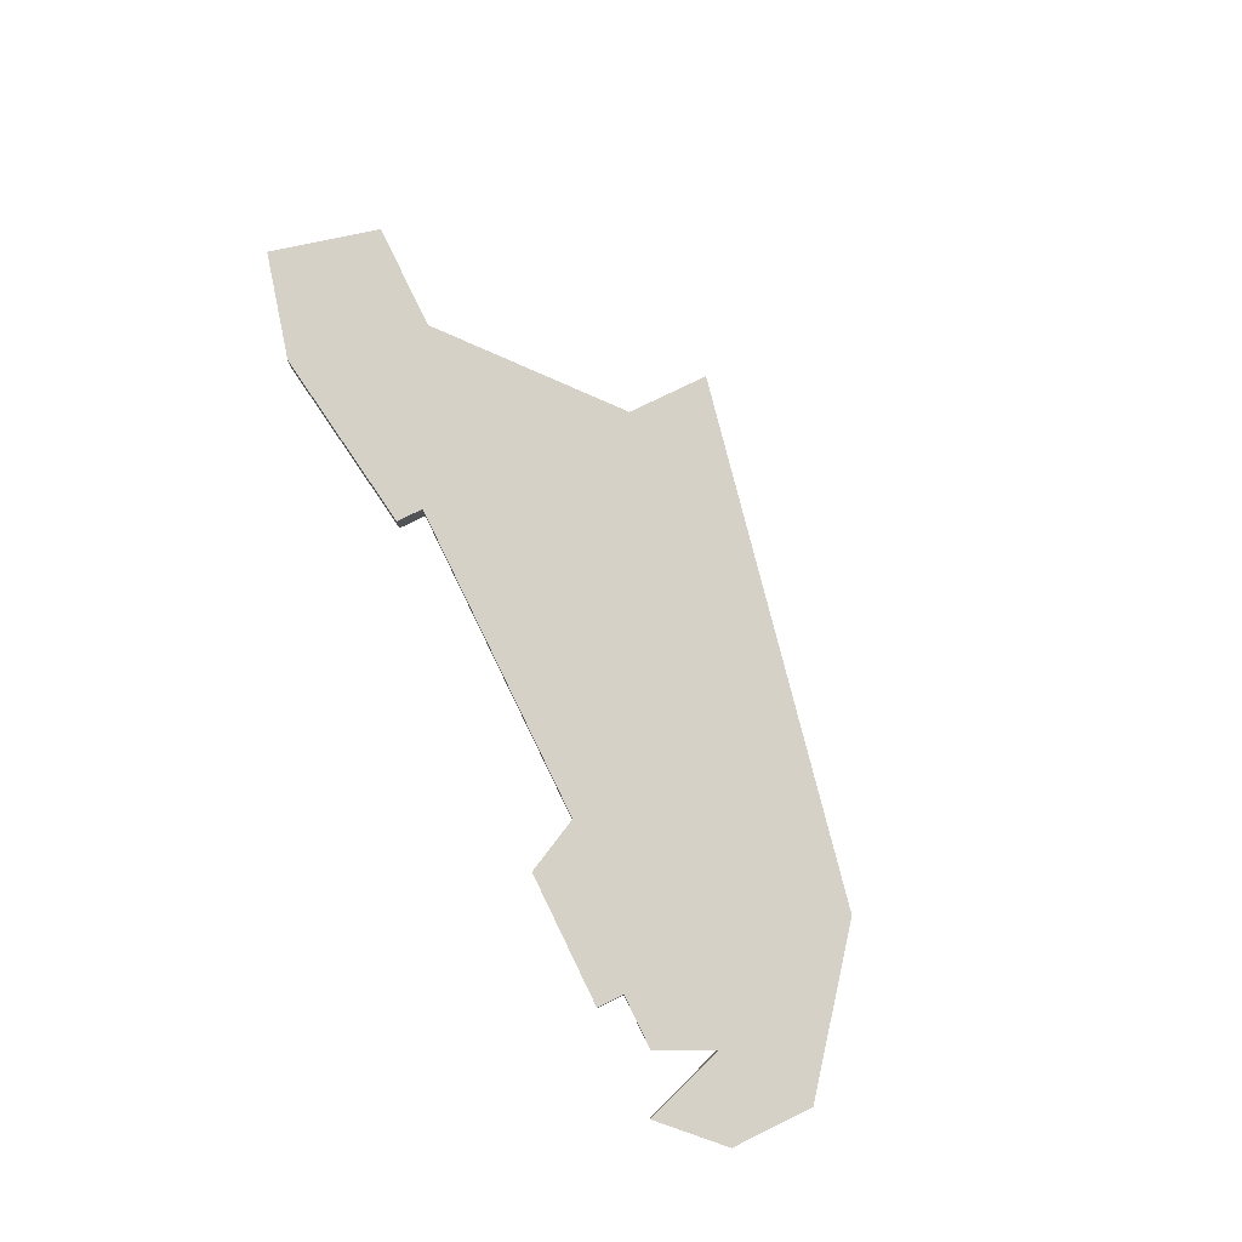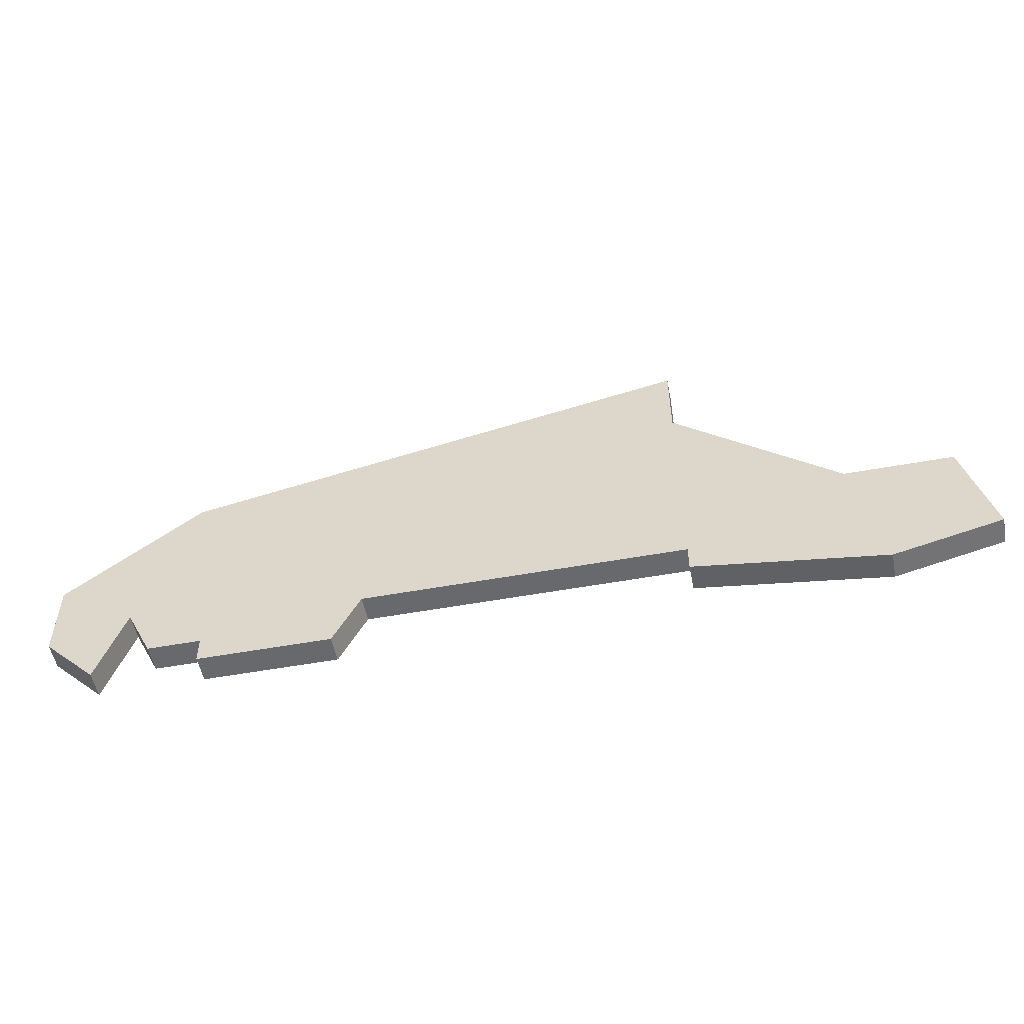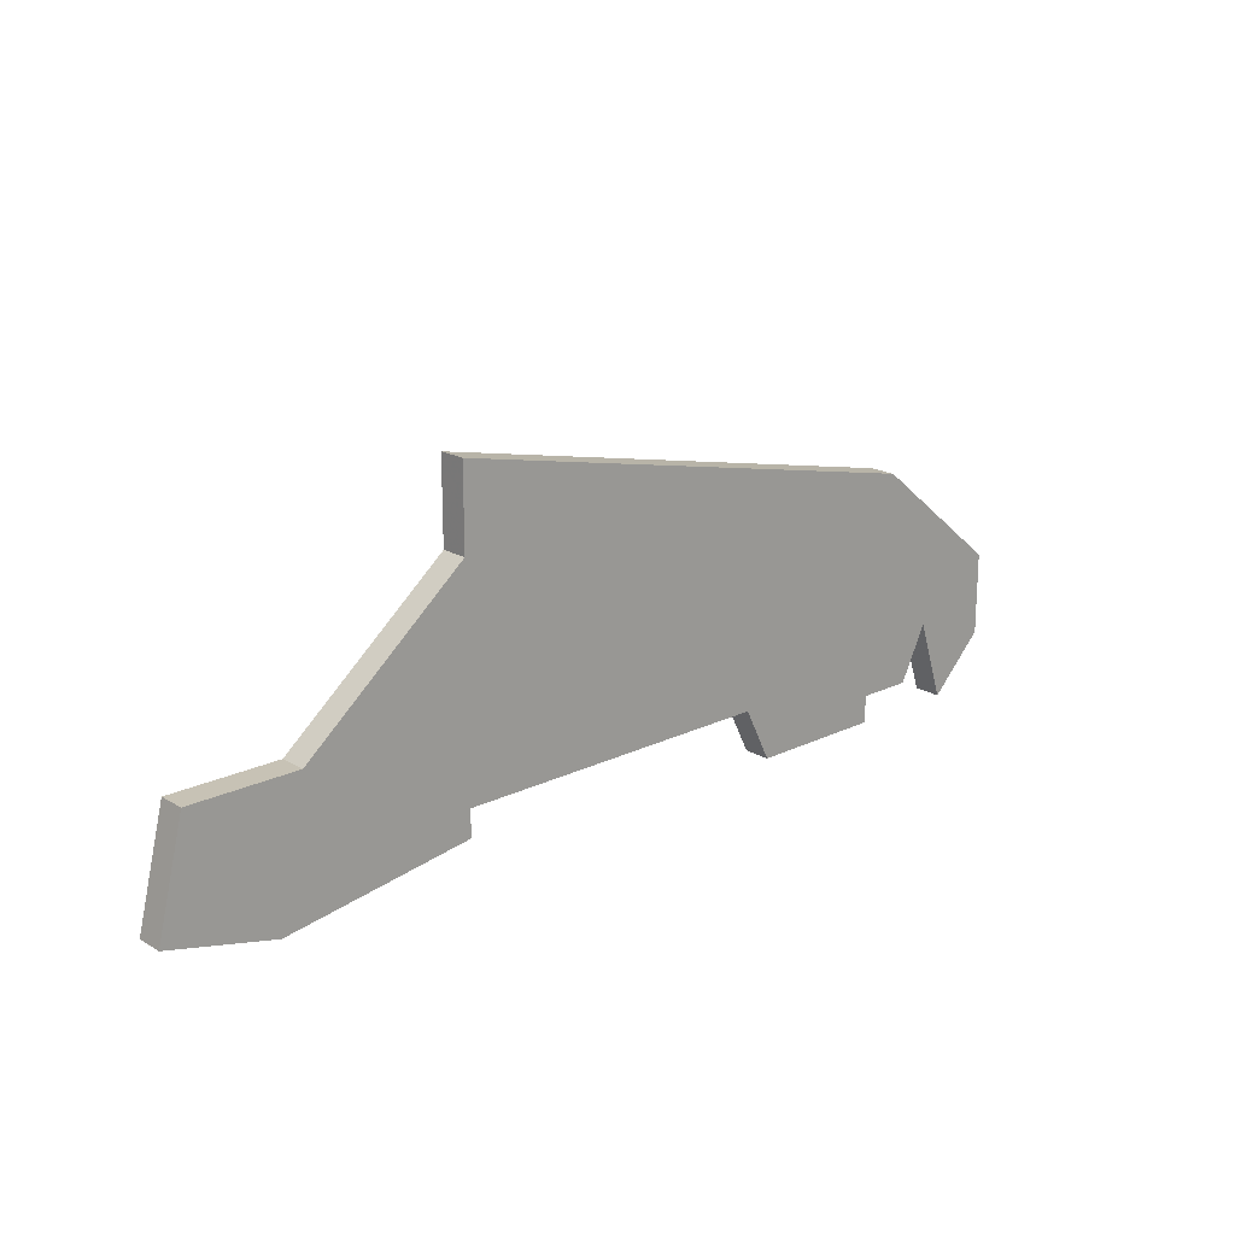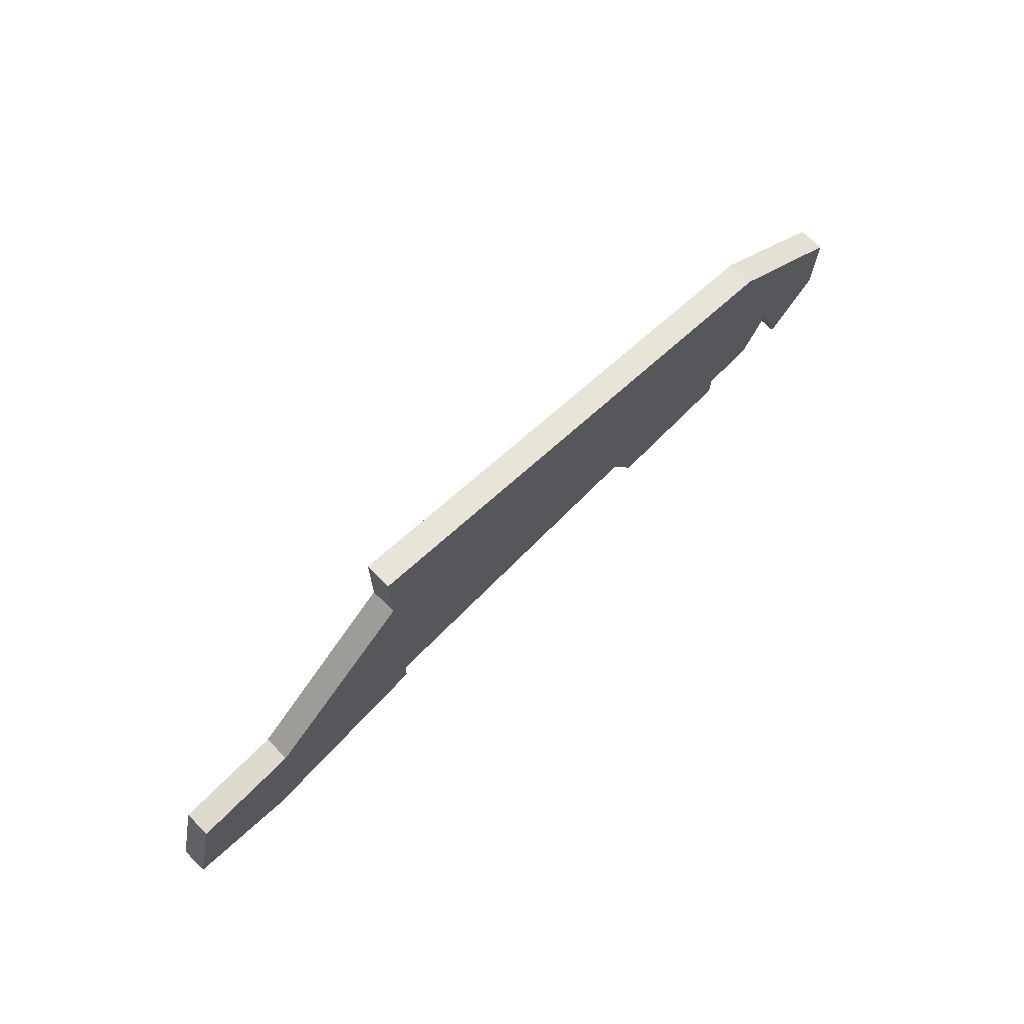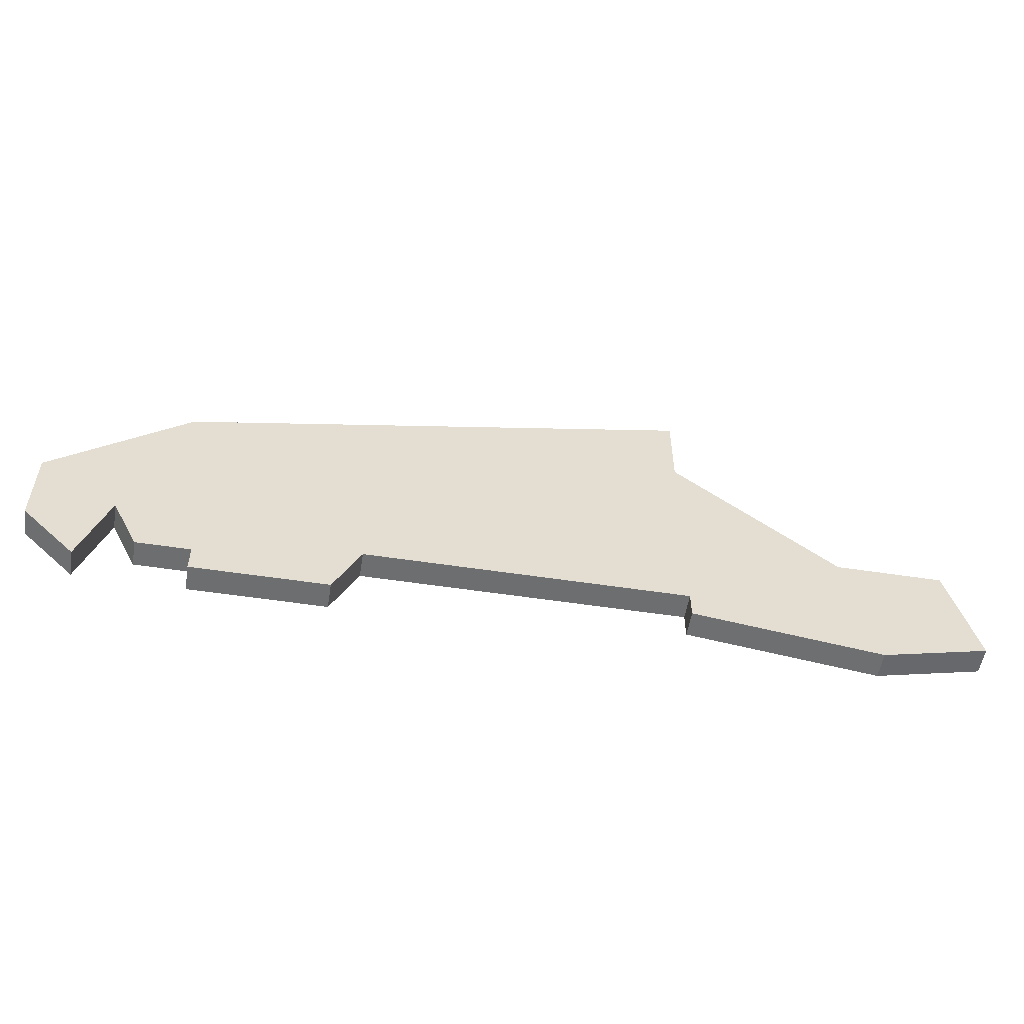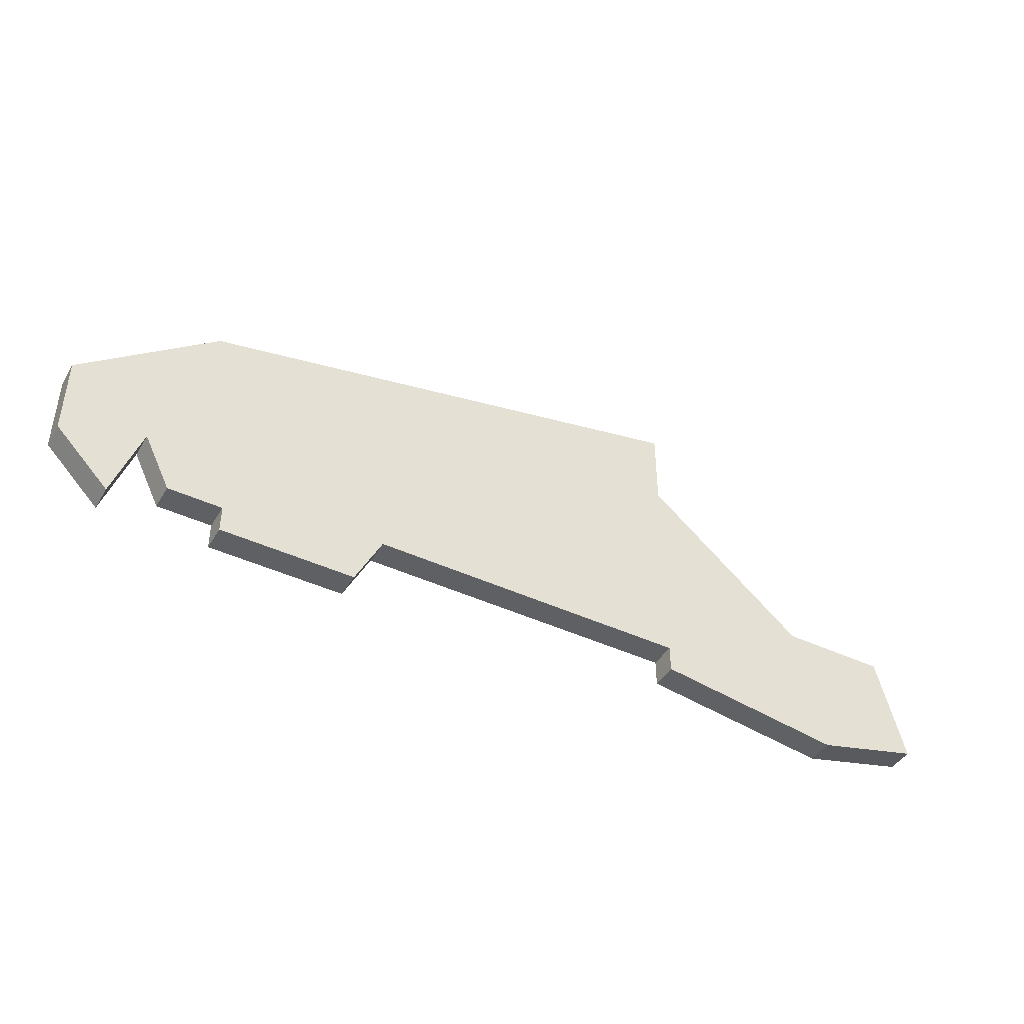
<metadata>
{"format":"obj","ext":"obj","renderer":"f3d","projection":"perspective","resolution":1024,"background":"white","views":[{"elev":78.8,"azim":64.0,"up":"+Z"},{"elev":-52.8,"azim":-168.9,"up":"+Y"},{"elev":19.0,"azim":-42.4,"up":"+Y"},{"elev":70.7,"azim":-45.2,"up":"+Y"},{"elev":-54.3,"azim":170.8,"up":"+Y"},{"elev":-43.5,"azim":151.1,"up":"+Y"}]}
</metadata>
<code>
v 1613 -845 0
v 1613 -848 0
v 1607 -853 0
v 1603 -853 0
v 1602 -857 0
v 1606 -858 0
v 1613 -857 0
v 1613 -856 0
v 1625 -856 0
v 1626 -858 0
v 1631 -858 0
v 1631 -857 0
v 1633 -857 0
v 1634 -855 0
v 1635 -858 0
v 1637 -856 0
v 1637 -855 0
v 1637 -853 0
v 1632 -849 0
v 1613 -845 1
v 1613 -848 1
v 1607 -853 1
v 1603 -853 1
v 1602 -857 1
v 1606 -858 1
v 1613 -857 1
v 1613 -856 1
v 1625 -856 1
v 1626 -858 1
v 1631 -858 1
v 1631 -857 1
v 1633 -857 1
v 1634 -855 1
v 1635 -858 1
v 1637 -856 1
v 1637 -855 1
v 1637 -853 1
v 1632 -849 1
f 2 1 19
f 5 4 3
f 7 6 5
f 11 10 9
f 14 13 12
f 16 15 14
f 19 18 17
f 3 2 19
f 7 5 3
f 12 11 9
f 17 16 14
f 3 19 17
f 8 7 3
f 14 12 9
f 3 17 14
f 9 8 3
f 3 14 9
f 38 20 21
f 22 23 24
f 24 25 26
f 28 29 30
f 31 32 33
f 33 34 35
f 36 37 38
f 38 21 22
f 22 24 26
f 28 30 31
f 33 35 36
f 36 38 22
f 22 26 27
f 28 31 33
f 33 36 22
f 22 27 28
f 28 33 22
f 21 20 2
f 2 20 1
f 22 21 3
f 3 21 2
f 23 22 4
f 4 22 3
f 24 23 5
f 5 23 4
f 25 24 6
f 6 24 5
f 26 25 7
f 7 25 6
f 27 26 8
f 8 26 7
f 28 27 9
f 9 27 8
f 29 28 10
f 10 28 9
f 30 29 11
f 11 29 10
f 31 30 12
f 12 30 11
f 32 31 13
f 13 31 12
f 33 32 14
f 14 32 13
f 34 33 15
f 15 33 14
f 35 34 16
f 16 34 15
f 36 35 17
f 17 35 16
f 37 36 18
f 18 36 17
f 20 38 1
f 1 38 19
f 38 37 19
f 19 37 18

</code>
